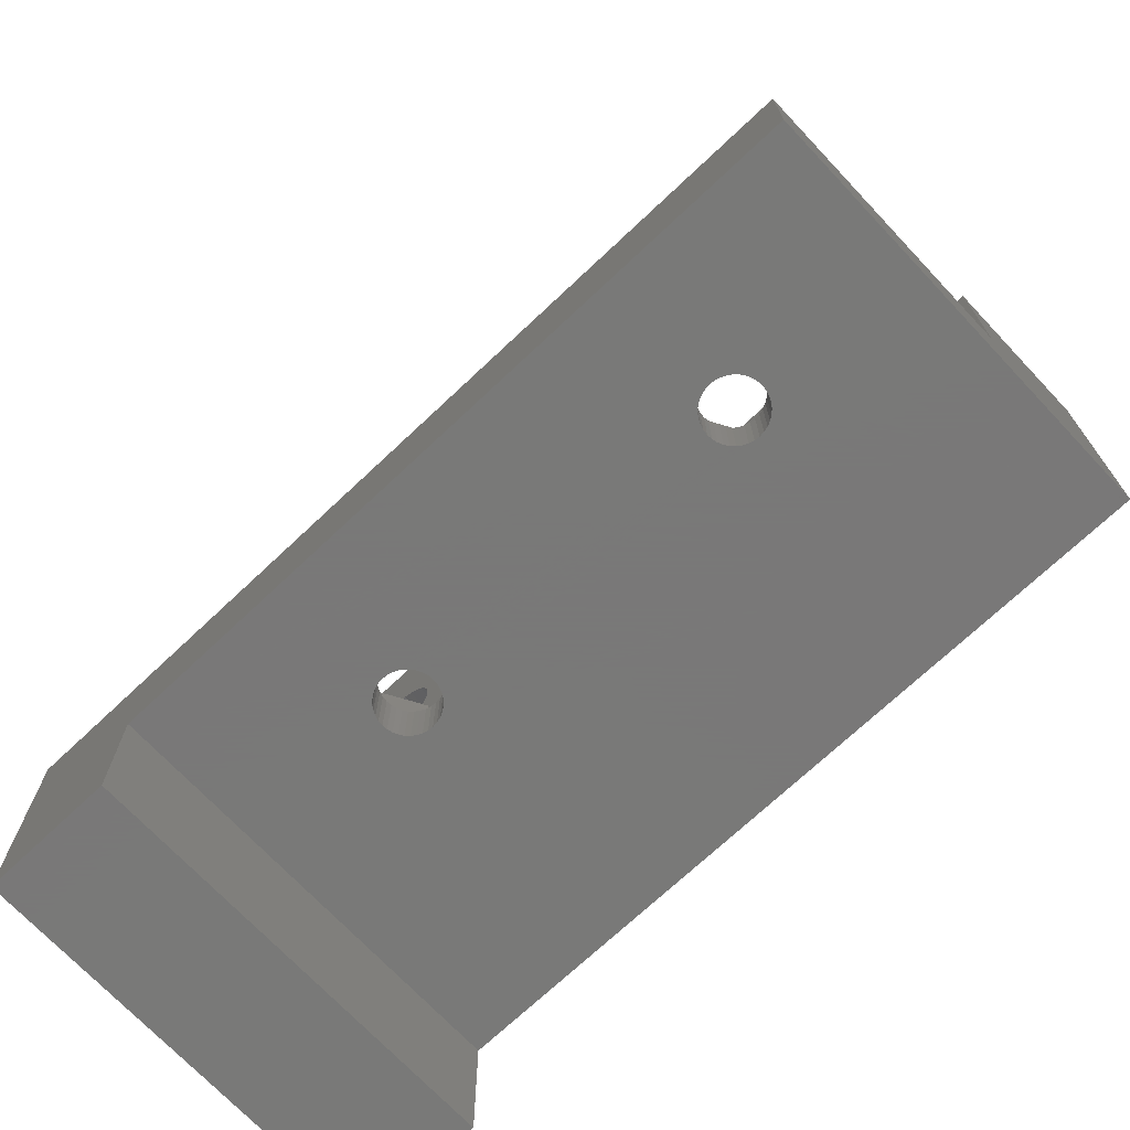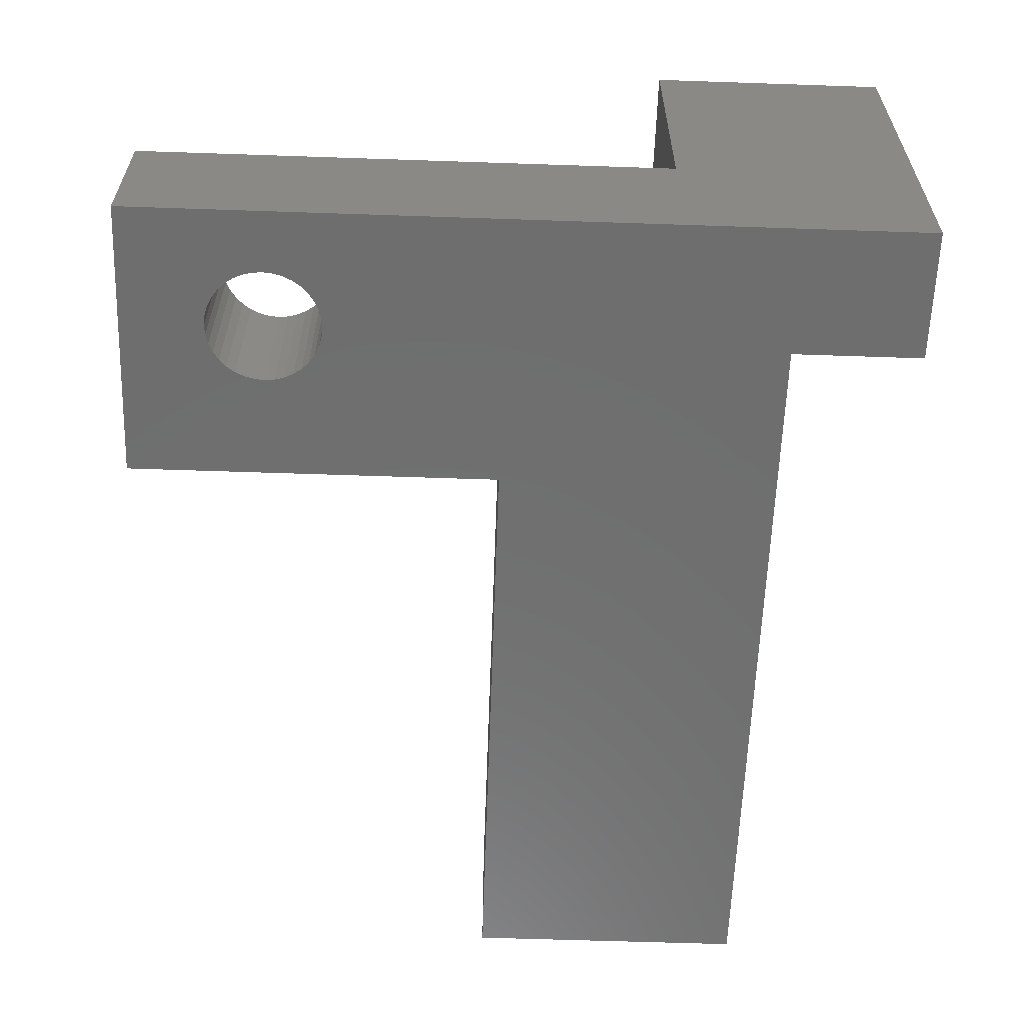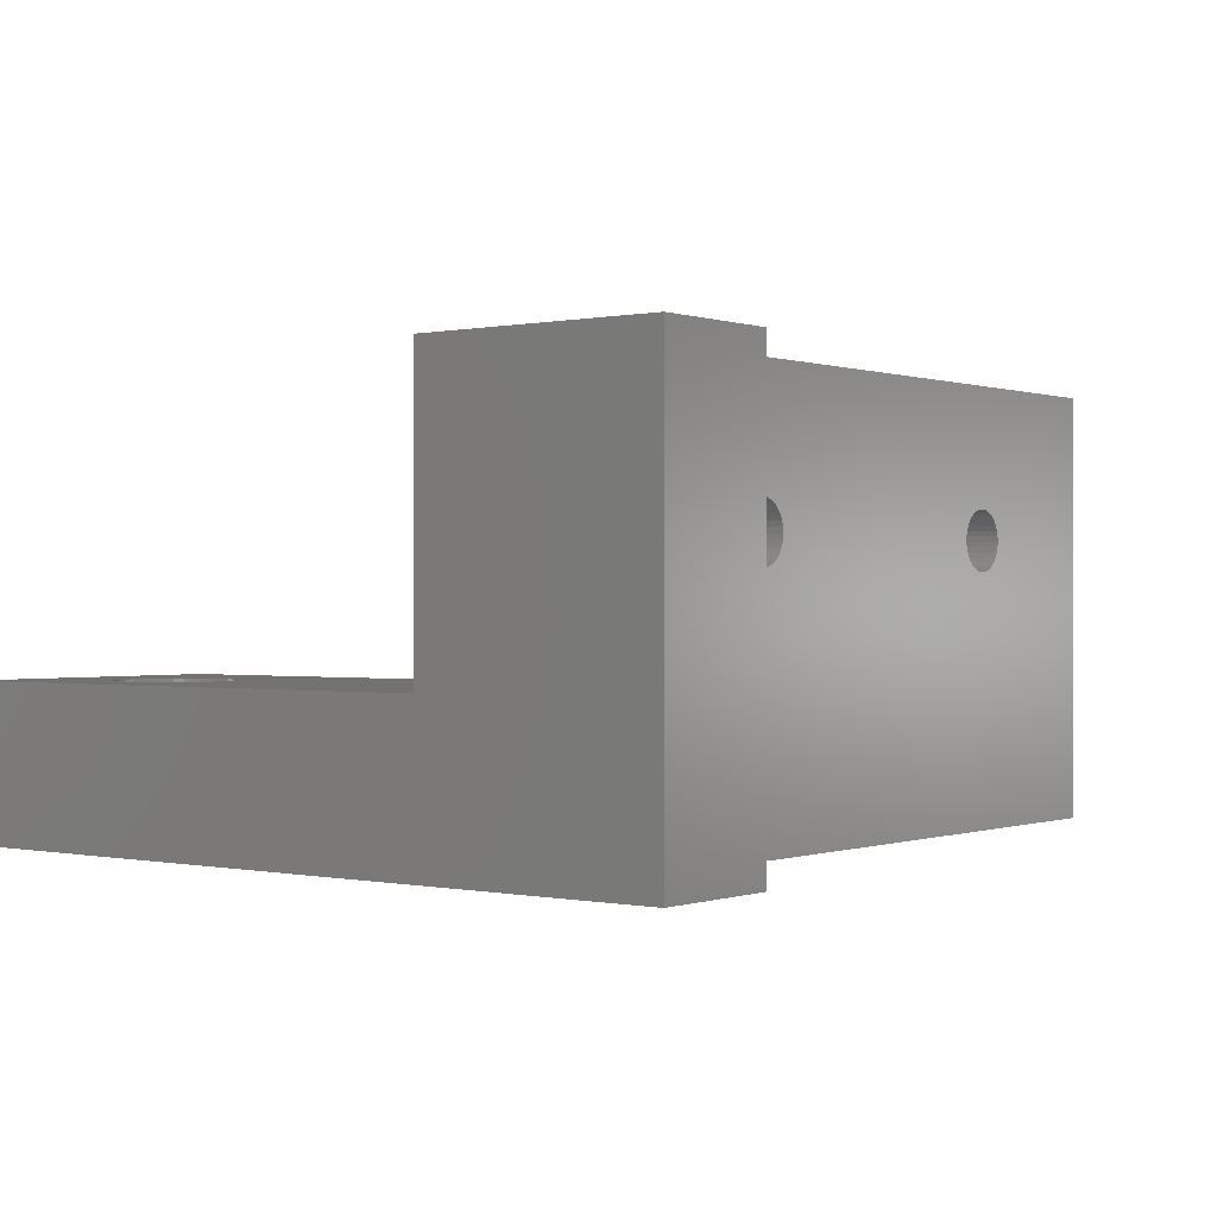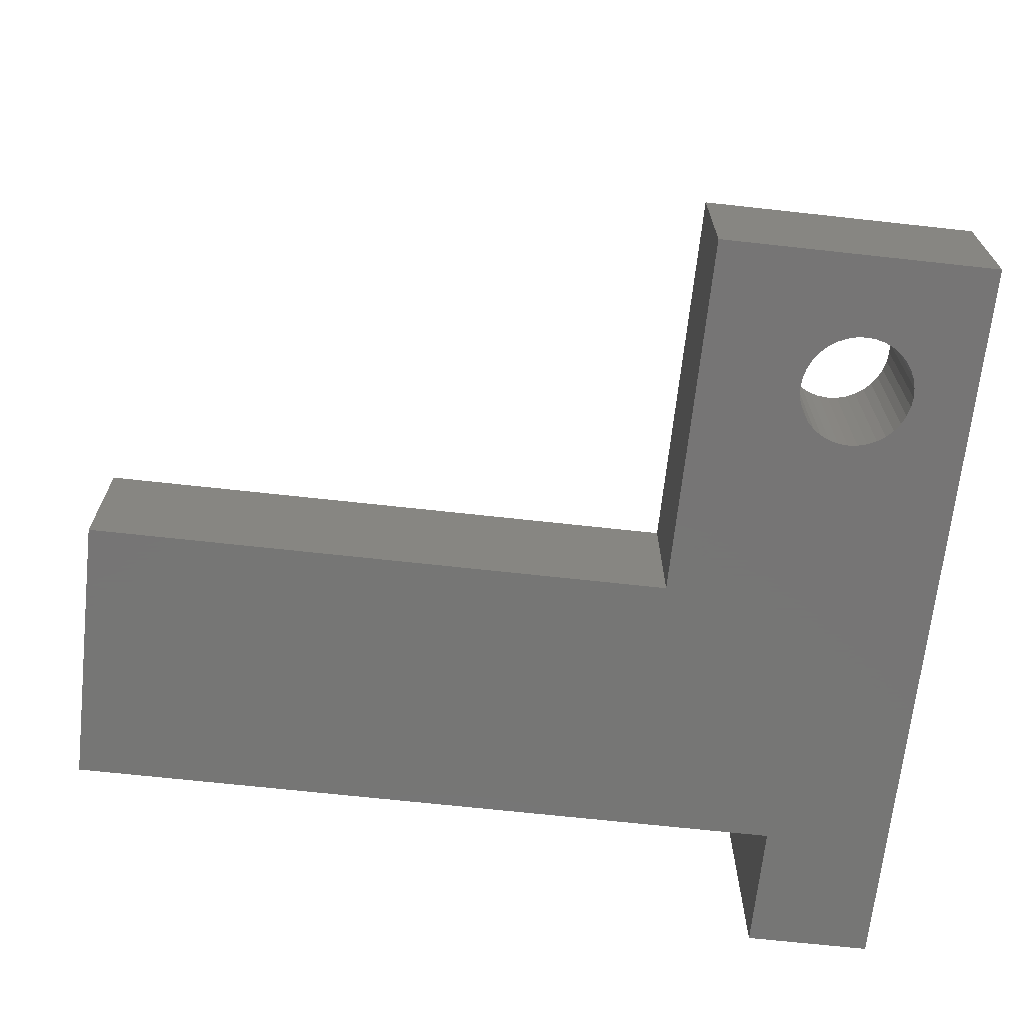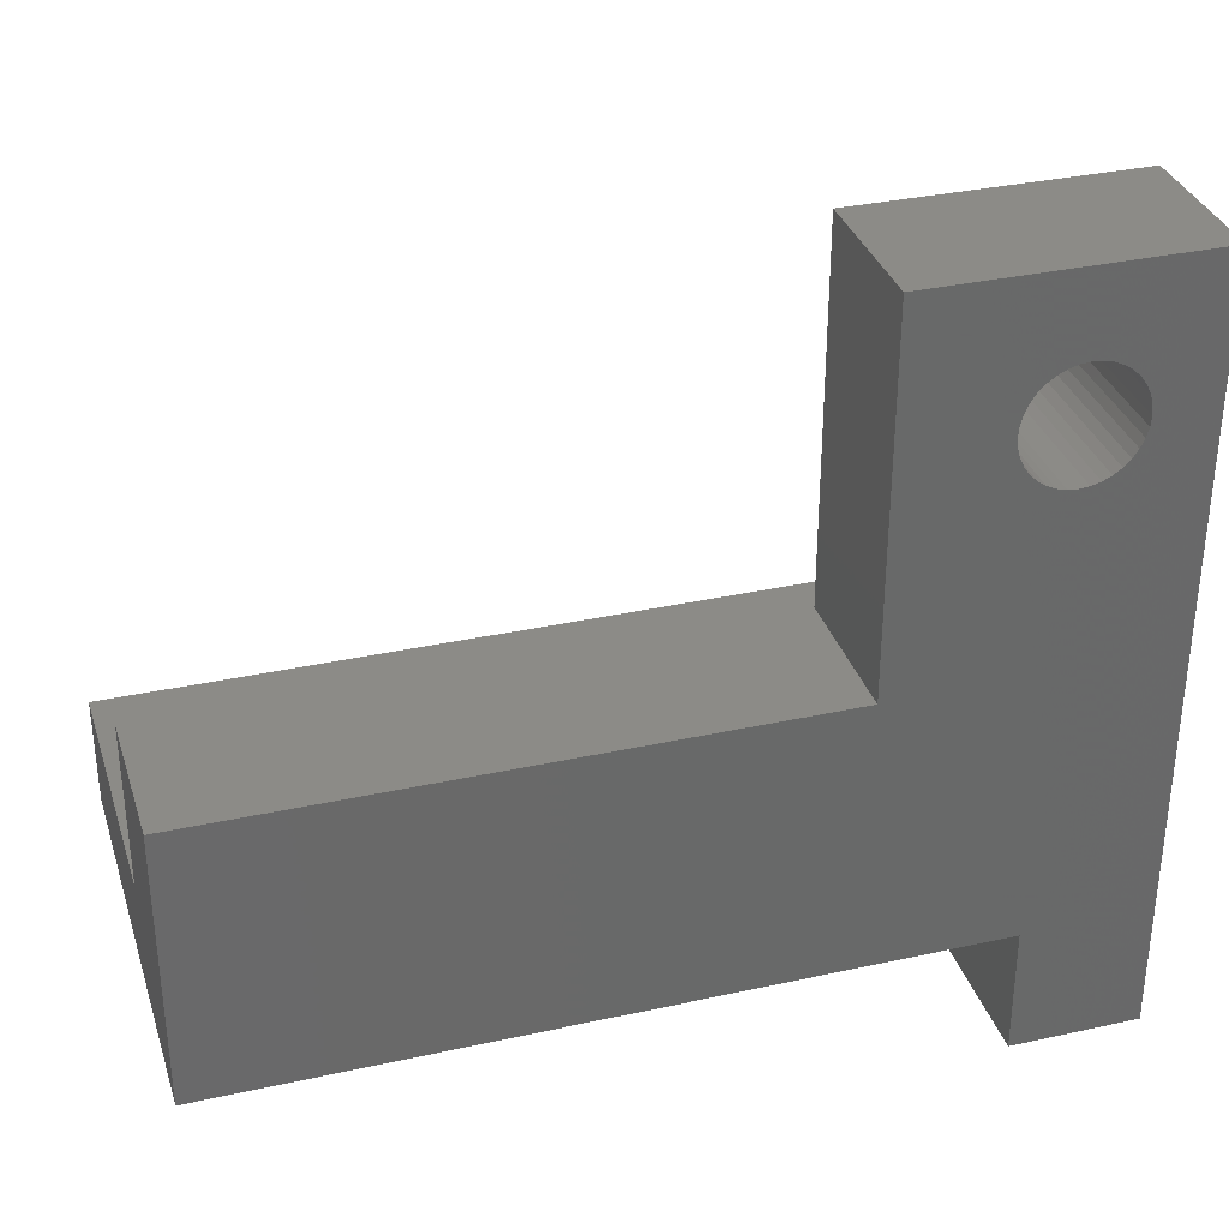
<metadata>
{"format":"stl","ext":"stl","renderer":"f3d","projection":"perspective","resolution":1024,"background":"white","views":[{"elev":-71.5,"azim":43.3,"up":"+Y"},{"elev":-60.4,"azim":-92.0,"up":"+Z"},{"elev":0.1,"azim":-52.1,"up":"+Z"},{"elev":-68.1,"azim":173.7,"up":"+Z"},{"elev":33.6,"azim":163.3,"up":"+Y"}]}
</metadata>
<code>
# stl→obj: 260 verts, 528 faces
v 15.1 -11 24.22
v 15.12 -11 24.5
v 16.1 -11 24.5
v 15.1 -11 24.78
v 14.54 -11 25.74
v 14.31 -11 25.91
v 14.8 -11 26.75
v 14.06 -11 26.03
v 13.22 -11 26.1
v 12.2 -11 26.75
v 13.5 -11 26.12
v 13.78 -11 26.1
v 15.03 -11 25.06
v 14.91 -11 25.31
v 14.74 -11 25.54
v 11.9 -11 24.78
v 11.88 -11 24.5
v 10.9 -11 24.5
v 11.9 -11 24.22
v 12.94 -11 26.03
v 12.69 -11 25.91
v 12.46 -11 25.74
v 12.26 -11 25.54
v 12.09 -11 25.31
v 11.97 -11 25.06
v 12.46 -11 23.26
v 12.69 -11 23.09
v 12.2 -11 22.25
v 12.94 -11 22.97
v 13.78 -11 22.9
v 14.8 -11 22.25
v 13.5 -11 22.87
v 13.22 -11 22.9
v 11.97 -11 23.94
v 12.09 -11 23.69
v 12.26 -11 23.46
v 14.06 -11 22.97
v 14.31 -11 23.09
v 14.54 -11 23.26
v 14.74 -11 23.46
v 14.91 -11 23.69
v 15.03 -11 23.94
v 23.5 -8 17.5
v 23.5 1 17.5
v -23.5 -8 17.5
v -8.5 1 17.5
v -16.05 16.38 17.5
v -15.57 16.15 17.5
v -8.5 21 17.5
v -15.13 15.85 17.5
v -14.75 15.47 17.5
v -14.04 13.5 17.5
v -14.08 12.97 17.5
v -14.22 12.45 17.5
v -14.45 11.97 17.5
v -14.75 11.53 17.5
v -15.13 11.15 17.5
v -15.57 10.85 17.5
v -17.1 10.44 17.5
v -16.57 10.48 17.5
v -16.05 10.62 17.5
v -17.63 10.48 17.5
v -18.15 10.62 17.5
v -18.63 10.85 17.5
v -20.12 14.03 17.5
v -19.98 14.55 17.5
v -23.5 21 17.5
v -19.75 15.03 17.5
v -19.45 15.47 17.5
v -14.45 15.03 17.5
v -14.22 14.55 17.5
v -14.08 14.03 17.5
v -19.07 11.15 17.5
v -19.45 11.53 17.5
v -19.75 11.97 17.5
v -19.07 15.85 17.5
v -18.63 16.15 17.5
v -18.15 16.38 17.5
v -19.98 12.45 17.5
v -20.12 12.97 17.5
v -20.16 13.5 17.5
v -17.63 16.52 17.5
v -17.1 16.56 17.5
v -16.57 16.52 17.5
v 23.5 -8 32.5
v 23.5 -14 32.5
v 23.5 -14 9.5
v 23.5 1 9.5
v 11.9 -14 24.22
v 11.88 -14 24.5
v -6.218 -14 26.1
v -4.973 -14 25.06
v -4.9 -14 24.78
v 13.22 -14 22.9
v 11.97 -14 23.94
v -16.5 -14 32.5
v -8.125 -14 24.5
v -8.1 -14 24.78
v -7.056 -14 26.03
v -6.782 -14 26.1
v -6.5 -14 22.87
v -6.782 -14 22.9
v -16.5 -14 9.5
v -8.1 -14 24.22
v -8.027 -14 23.94
v -5.944 -14 26.03
v -5.688 -14 25.91
v -5.455 -14 25.74
v 12.94 -14 22.97
v 12.69 -14 23.09
v 12.46 -14 23.26
v 12.94 -14 26.03
v 13.22 -14 26.1
v -5.255 -14 25.54
v -5.093 -14 25.31
v 12.26 -14 23.46
v 12.09 -14 23.69
v -8.027 -14 25.06
v -7.907 -14 25.31
v -7.745 -14 25.54
v -7.056 -14 22.97
v -7.313 -14 23.09
v -7.545 -14 23.26
v -7.545 -14 25.74
v -7.313 -14 25.91
v 11.9 -14 24.78
v -6.5 -14 26.12
v -7.745 -14 23.46
v -7.907 -14 23.69
v 11.97 -14 25.06
v 12.09 -14 25.31
v 12.26 -14 25.54
v 13.5 -14 26.12
v 13.78 -14 26.1
v 12.46 -14 25.74
v 12.69 -14 25.91
v 14.06 -14 26.03
v 14.31 -14 25.91
v 14.54 -14 25.74
v 15.1 -14 24.22
v 15.12 -14 24.5
v 15.1 -14 24.78
v 15.03 -14 25.06
v 14.74 -14 25.54
v 14.91 -14 25.31
v 15.03 -14 23.94
v 14.91 -14 23.69
v 14.74 -14 23.46
v 14.06 -14 22.97
v 13.78 -14 22.9
v 13.5 -14 22.87
v 14.54 -14 23.26
v 14.31 -14 23.09
v -4.875 -14 24.5
v -4.9 -14 24.22
v -4.973 -14 23.94
v -5.093 -14 23.69
v -5.255 -14 23.46
v -5.455 -14 23.26
v -5.688 -14 23.09
v -5.944 -14 22.97
v -6.218 -14 22.9
v -23.5 21 9.5
v -23.5 -21 9.5
v -23.5 -8 32.5
v -23.5 -21 32.5
v -8.5 21 9.5
v -8.5 1 9.5
v -16.5 -21 9.5
v -17.63 16.52 9.5
v -18.15 16.38 9.5
v -18.63 16.15 9.5
v -19.07 15.85 9.5
v -19.45 15.47 9.5
v -19.75 15.03 9.5
v -19.98 14.55 9.5
v -19.45 11.53 9.5
v -19.07 11.15 9.5
v -14.75 15.47 9.5
v -15.13 15.85 9.5
v -15.57 16.15 9.5
v -20.12 12.97 9.5
v -20.16 13.5 9.5
v -20.12 14.03 9.5
v -19.98 12.45 9.5
v -19.75 11.97 9.5
v -18.63 10.85 9.5
v -18.15 10.62 9.5
v -17.63 10.48 9.5
v -15.57 10.85 9.5
v -15.13 11.15 9.5
v -14.75 11.53 9.5
v -14.45 11.97 9.5
v -16.05 16.38 9.5
v -16.57 16.52 9.5
v -17.1 16.56 9.5
v -17.1 10.44 9.5
v -16.57 10.48 9.5
v -16.05 10.62 9.5
v -14.08 14.03 9.5
v -14.22 14.55 9.5
v -14.45 15.03 9.5
v -14.22 12.45 9.5
v -14.08 12.97 9.5
v -14.04 13.5 9.5
v -4.9 -11 24.22
v -4.875 -11 24.5
v -3.902 -11 24.5
v -4.9 -11 24.78
v -5.455 -11 25.74
v -5.688 -11 25.91
v -5.201 -11 26.75
v -5.944 -11 26.03
v -6.782 -11 26.1
v -7.799 -11 26.75
v -6.5 -11 26.12
v -6.218 -11 26.1
v -4.973 -11 25.06
v -5.093 -11 25.31
v -5.255 -11 25.54
v -8.1 -11 24.78
v -8.125 -11 24.5
v -9.098 -11 24.5
v -8.1 -11 24.22
v -7.056 -11 26.03
v -7.313 -11 25.91
v -7.545 -11 25.74
v -7.745 -11 25.54
v -7.907 -11 25.31
v -8.027 -11 25.06
v -7.545 -11 23.26
v -7.313 -11 23.09
v -7.799 -11 22.25
v -7.056 -11 22.97
v -6.218 -11 22.9
v -5.201 -11 22.25
v -6.5 -11 22.87
v -6.782 -11 22.9
v -8.027 -11 23.94
v -7.907 -11 23.69
v -7.745 -11 23.46
v -5.944 -11 22.97
v -5.688 -11 23.09
v -5.455 -11 23.26
v -5.255 -11 23.46
v -5.093 -11 23.69
v -4.973 -11 23.94
v -16.5 -21 32.5
v -7.799 -8 22.25
v -5.201 -8 22.25
v -5.201 -8 26.75
v -7.799 -8 26.75
v 12.2 -8 22.25
v 14.8 -8 22.25
v 16.1 -8 24.5
v 14.8 -8 26.75
v 12.2 -8 26.75
v -9.098 -8 24.5
v -3.902 -8 24.5
v 10.9 -8 24.5
f 1 2 3
f 3 2 4
f 5 6 7
f 7 6 8
f 9 10 11
f 11 10 7
f 11 7 12
f 12 7 8
f 4 13 3
f 3 13 14
f 3 14 7
f 7 14 15
f 7 15 5
f 16 17 18
f 18 17 19
f 9 20 10
f 10 20 21
f 10 21 22
f 22 23 10
f 10 23 24
f 10 24 18
f 18 24 25
f 18 25 16
f 26 27 28
f 28 27 29
f 30 31 32
f 32 31 28
f 32 28 33
f 33 28 29
f 19 34 18
f 18 34 35
f 18 35 28
f 28 35 36
f 28 36 26
f 30 37 31
f 31 37 38
f 31 38 39
f 39 40 31
f 31 40 41
f 31 41 3
f 3 41 42
f 3 42 1
f 43 44 45
f 45 44 46
f 47 48 49
f 49 48 50
f 49 50 51
f 52 53 46
f 46 53 54
f 46 54 55
f 55 56 46
f 46 56 57
f 46 57 58
f 59 45 60
f 60 45 46
f 60 46 61
f 61 46 58
f 59 62 45
f 45 62 63
f 45 63 64
f 65 66 67
f 67 66 68
f 67 68 69
f 51 70 49
f 49 70 71
f 49 71 46
f 46 71 72
f 46 72 52
f 64 73 45
f 45 73 74
f 45 74 75
f 69 76 67
f 67 76 77
f 67 77 78
f 75 79 45
f 45 79 80
f 45 80 67
f 67 80 81
f 67 81 65
f 78 82 67
f 67 82 83
f 67 83 49
f 49 83 84
f 49 84 47
f 85 86 43
f 43 86 87
f 43 87 44
f 44 87 88
f 89 90 91
f 92 93 94
f 89 91 95
f 96 97 98
f 99 100 96
f 101 102 103
f 97 96 104
f 104 96 103
f 104 103 105
f 91 106 94
f 94 106 107
f 94 107 108
f 94 109 91
f 91 109 110
f 91 110 111
f 112 113 96
f 108 114 94
f 94 114 115
f 94 115 92
f 111 116 91
f 91 116 117
f 91 117 95
f 98 118 96
f 96 118 119
f 96 119 120
f 102 121 103
f 103 121 122
f 103 122 123
f 120 124 96
f 96 124 125
f 96 125 99
f 90 126 91
f 91 126 96
f 91 96 127
f 127 96 100
f 123 128 103
f 103 128 129
f 103 129 105
f 126 130 96
f 96 130 131
f 96 131 132
f 96 113 86
f 86 113 133
f 86 133 134
f 132 135 96
f 96 135 136
f 96 136 112
f 134 137 86
f 86 137 138
f 86 138 139
f 140 87 141
f 141 87 86
f 141 86 142
f 142 86 143
f 139 144 86
f 86 144 145
f 86 145 143
f 140 146 87
f 87 146 147
f 87 147 148
f 149 150 87
f 87 150 151
f 148 152 87
f 87 152 153
f 87 153 149
f 93 154 94
f 94 154 155
f 94 155 151
f 151 155 156
f 151 156 87
f 156 157 87
f 87 157 158
f 87 158 159
f 159 160 87
f 87 160 161
f 87 161 103
f 103 161 162
f 103 162 101
f 67 163 45
f 45 163 164
f 45 164 165
f 165 164 166
f 67 49 163
f 163 49 167
f 49 46 167
f 167 46 168
f 46 44 168
f 168 44 88
f 169 164 103
f 103 164 168
f 103 168 87
f 87 168 88
f 170 171 163
f 163 171 172
f 163 172 173
f 173 174 163
f 163 174 175
f 163 175 176
f 164 177 178
f 179 180 167
f 167 180 181
f 182 164 183
f 183 164 163
f 183 163 184
f 184 163 176
f 182 185 164
f 164 185 186
f 164 186 177
f 178 187 164
f 164 187 188
f 164 188 189
f 190 191 168
f 168 191 192
f 168 192 193
f 181 194 167
f 167 194 195
f 167 195 163
f 163 195 196
f 163 196 170
f 189 197 164
f 164 197 198
f 164 198 168
f 168 198 199
f 168 199 190
f 200 201 167
f 167 201 202
f 167 202 179
f 193 203 168
f 168 203 204
f 168 204 167
f 167 204 205
f 167 205 200
f 82 196 83
f 83 196 195
f 83 195 84
f 84 195 194
f 84 194 47
f 47 194 181
f 47 181 48
f 48 181 180
f 48 180 50
f 50 180 179
f 50 179 51
f 51 179 202
f 51 202 70
f 70 202 201
f 70 201 71
f 71 201 200
f 71 200 72
f 72 200 205
f 72 205 52
f 52 205 204
f 52 204 53
f 53 204 203
f 53 203 54
f 54 203 193
f 54 193 55
f 55 193 192
f 55 192 56
f 56 192 191
f 56 191 57
f 57 191 190
f 57 190 58
f 58 190 199
f 58 199 61
f 61 199 198
f 61 198 60
f 60 198 197
f 60 197 59
f 59 197 189
f 59 189 62
f 62 189 188
f 62 188 63
f 63 188 187
f 63 187 64
f 64 187 178
f 64 178 73
f 73 178 177
f 73 177 74
f 74 177 186
f 74 186 75
f 75 186 185
f 75 185 79
f 79 185 182
f 79 182 80
f 80 182 183
f 80 183 81
f 81 183 184
f 81 184 65
f 65 184 176
f 65 176 66
f 66 176 175
f 66 175 68
f 68 175 174
f 68 174 69
f 69 174 173
f 69 173 76
f 76 173 172
f 76 172 77
f 77 172 171
f 77 171 78
f 78 171 170
f 78 170 82
f 82 170 196
f 206 207 208
f 208 207 209
f 210 211 212
f 212 211 213
f 214 215 216
f 216 215 212
f 216 212 217
f 217 212 213
f 209 218 208
f 208 218 219
f 208 219 212
f 212 219 220
f 212 220 210
f 221 222 223
f 223 222 224
f 214 225 215
f 215 225 226
f 215 226 227
f 227 228 215
f 215 228 229
f 215 229 223
f 223 229 230
f 223 230 221
f 231 232 233
f 233 232 234
f 235 236 237
f 237 236 233
f 237 233 238
f 238 233 234
f 224 239 223
f 223 239 240
f 223 240 233
f 233 240 241
f 233 241 231
f 235 242 236
f 236 242 243
f 236 243 244
f 244 245 236
f 236 245 246
f 236 246 208
f 208 246 247
f 208 247 206
f 86 85 96
f 96 85 165
f 96 165 248
f 248 165 166
f 248 169 96
f 96 169 103
f 169 248 164
f 164 248 166
f 1 141 2
f 2 141 142
f 2 142 4
f 4 142 143
f 4 143 13
f 13 143 145
f 13 145 14
f 14 145 144
f 14 144 15
f 15 144 139
f 15 139 5
f 5 139 138
f 5 138 6
f 6 138 137
f 6 137 8
f 8 137 134
f 8 134 12
f 12 134 133
f 12 133 11
f 11 133 113
f 11 113 9
f 9 113 112
f 9 112 20
f 20 112 136
f 20 136 21
f 21 136 135
f 21 135 22
f 22 135 132
f 22 132 23
f 23 132 131
f 23 131 24
f 24 131 130
f 24 130 25
f 25 130 126
f 25 126 16
f 16 126 90
f 16 90 17
f 17 90 89
f 17 89 19
f 19 89 95
f 19 95 34
f 34 95 117
f 34 117 35
f 35 117 116
f 35 116 36
f 36 116 111
f 36 111 26
f 26 111 110
f 26 110 27
f 27 110 109
f 27 109 29
f 29 109 94
f 29 94 33
f 33 94 151
f 33 151 32
f 32 151 150
f 32 150 30
f 30 150 149
f 30 149 37
f 37 149 153
f 37 153 38
f 38 153 152
f 38 152 39
f 39 152 148
f 39 148 40
f 40 148 147
f 40 147 41
f 41 147 146
f 41 146 42
f 42 146 140
f 42 140 1
f 1 140 141
f 206 154 207
f 207 154 93
f 207 93 209
f 209 93 92
f 209 92 218
f 218 92 115
f 218 115 219
f 219 115 114
f 219 114 220
f 220 114 108
f 220 108 210
f 210 108 107
f 210 107 211
f 211 107 106
f 211 106 213
f 213 106 91
f 213 91 217
f 217 91 127
f 217 127 216
f 216 127 100
f 216 100 214
f 214 100 99
f 214 99 225
f 225 99 125
f 225 125 226
f 226 125 124
f 226 124 227
f 227 124 120
f 227 120 228
f 228 120 119
f 228 119 229
f 229 119 118
f 229 118 230
f 230 118 98
f 230 98 221
f 221 98 97
f 221 97 222
f 222 97 104
f 222 104 224
f 224 104 105
f 224 105 239
f 239 105 129
f 239 129 240
f 240 129 128
f 240 128 241
f 241 128 123
f 241 123 231
f 231 123 122
f 231 122 232
f 232 122 121
f 232 121 234
f 234 121 102
f 234 102 238
f 238 102 101
f 238 101 237
f 237 101 162
f 237 162 235
f 235 162 161
f 235 161 242
f 242 161 160
f 242 160 243
f 243 160 159
f 243 159 244
f 244 159 158
f 244 158 245
f 245 158 157
f 245 157 246
f 246 157 156
f 246 156 247
f 247 156 155
f 247 155 206
f 206 155 154
f 45 249 250
f 251 252 165
f 253 254 43
f 43 254 255
f 43 255 85
f 85 255 256
f 85 256 257
f 165 252 45
f 45 252 258
f 45 258 249
f 165 85 251
f 251 85 257
f 251 257 259
f 259 257 260
f 259 260 250
f 250 260 253
f 250 253 45
f 45 253 43
f 260 257 18
f 18 257 10
f 253 260 28
f 28 260 18
f 254 253 31
f 31 253 28
f 255 254 3
f 3 254 31
f 256 255 7
f 7 255 3
f 257 256 10
f 10 256 7
f 250 249 236
f 236 249 233
f 259 250 208
f 208 250 236
f 251 259 212
f 212 259 208
f 252 251 215
f 215 251 212
f 258 252 223
f 223 252 215
f 249 258 233
f 233 258 223

</code>
